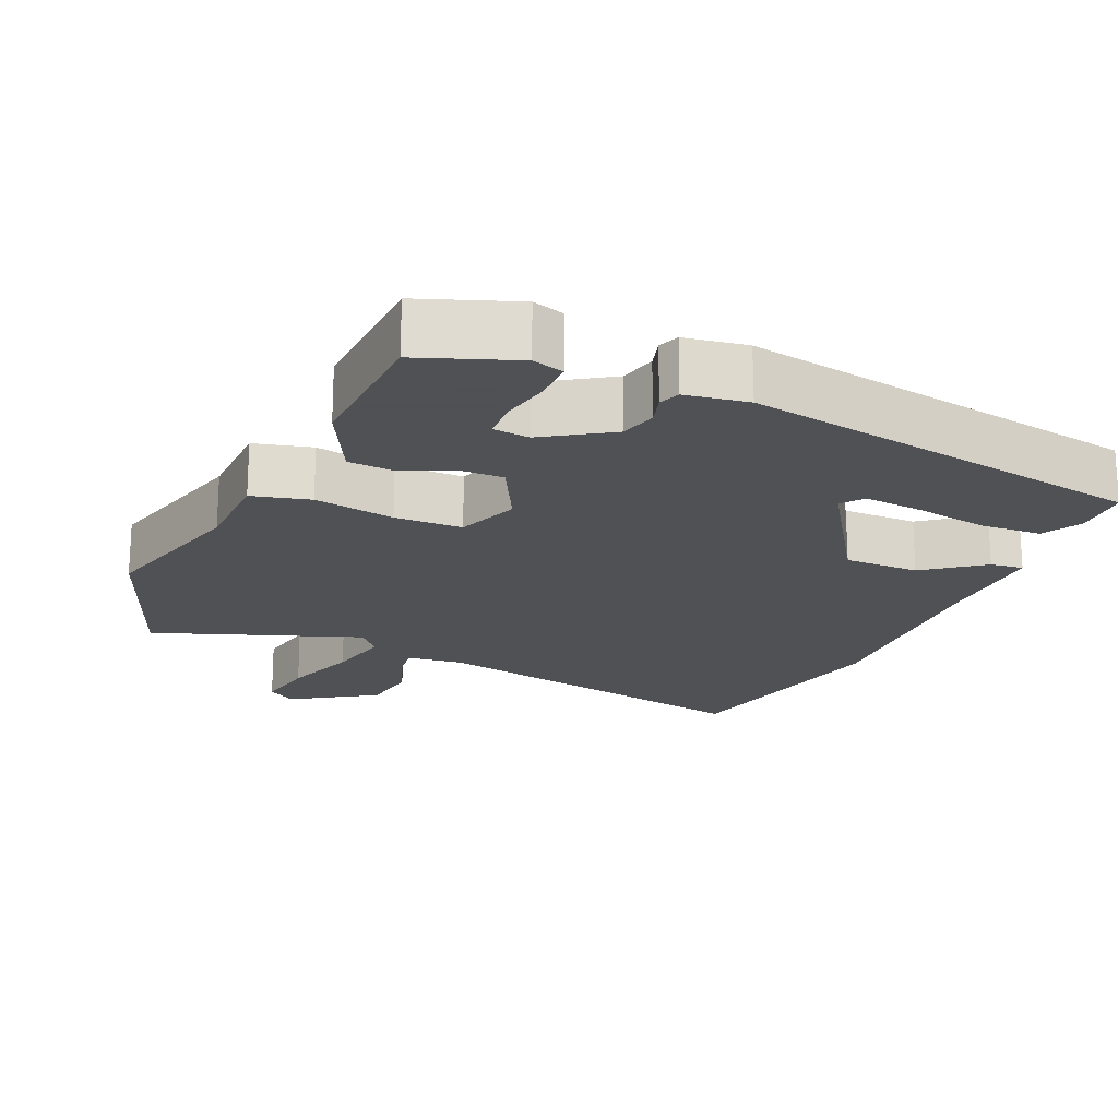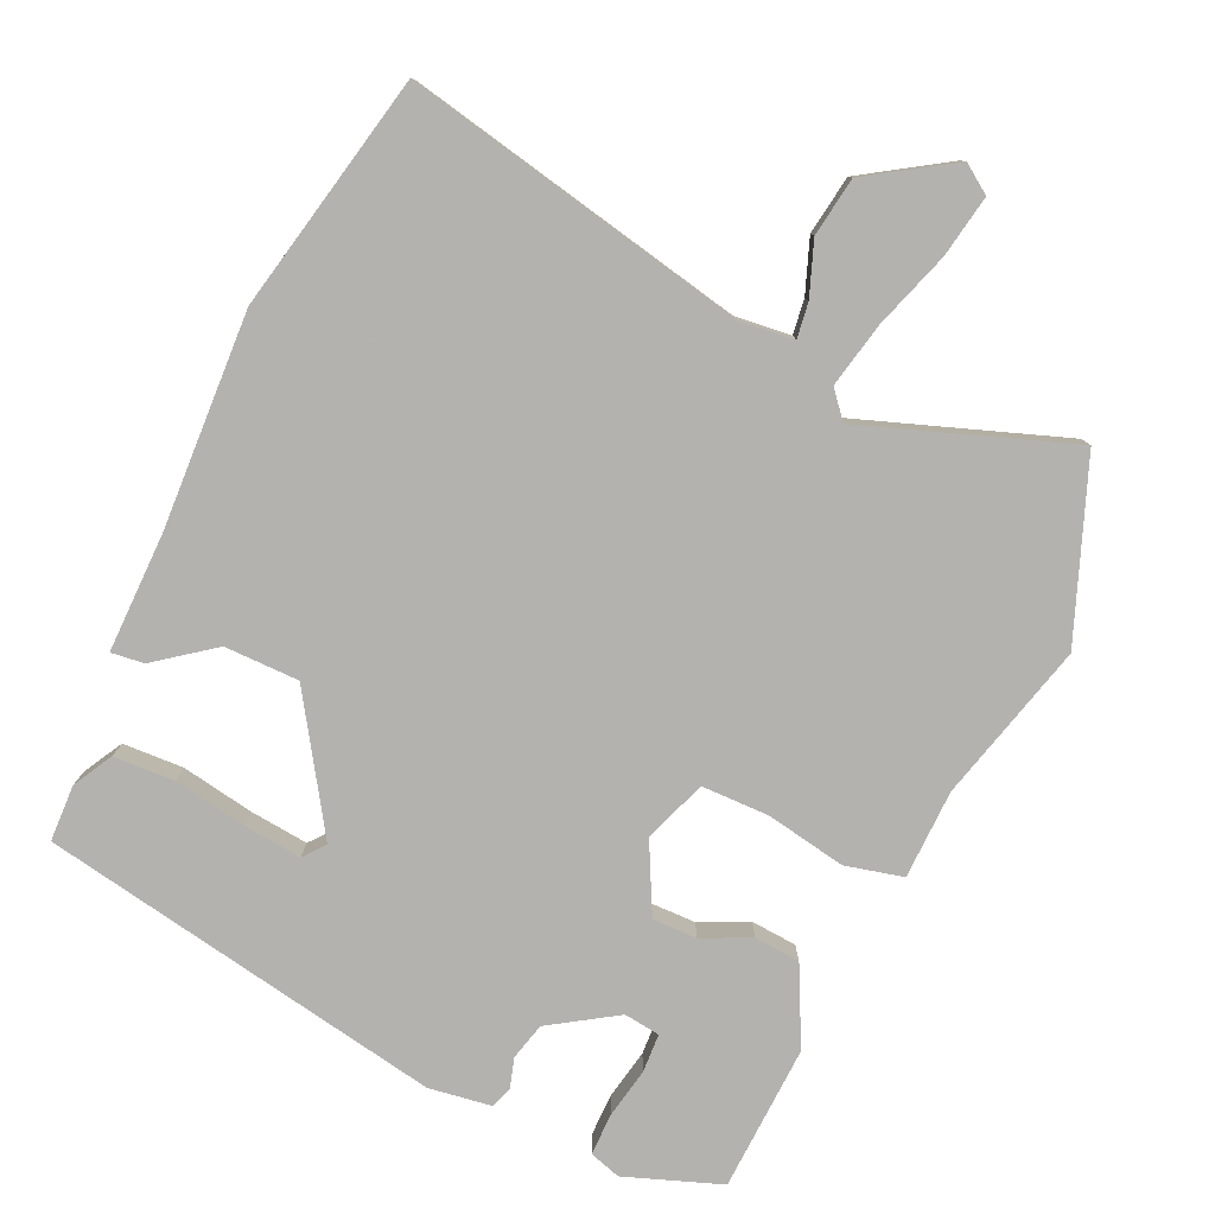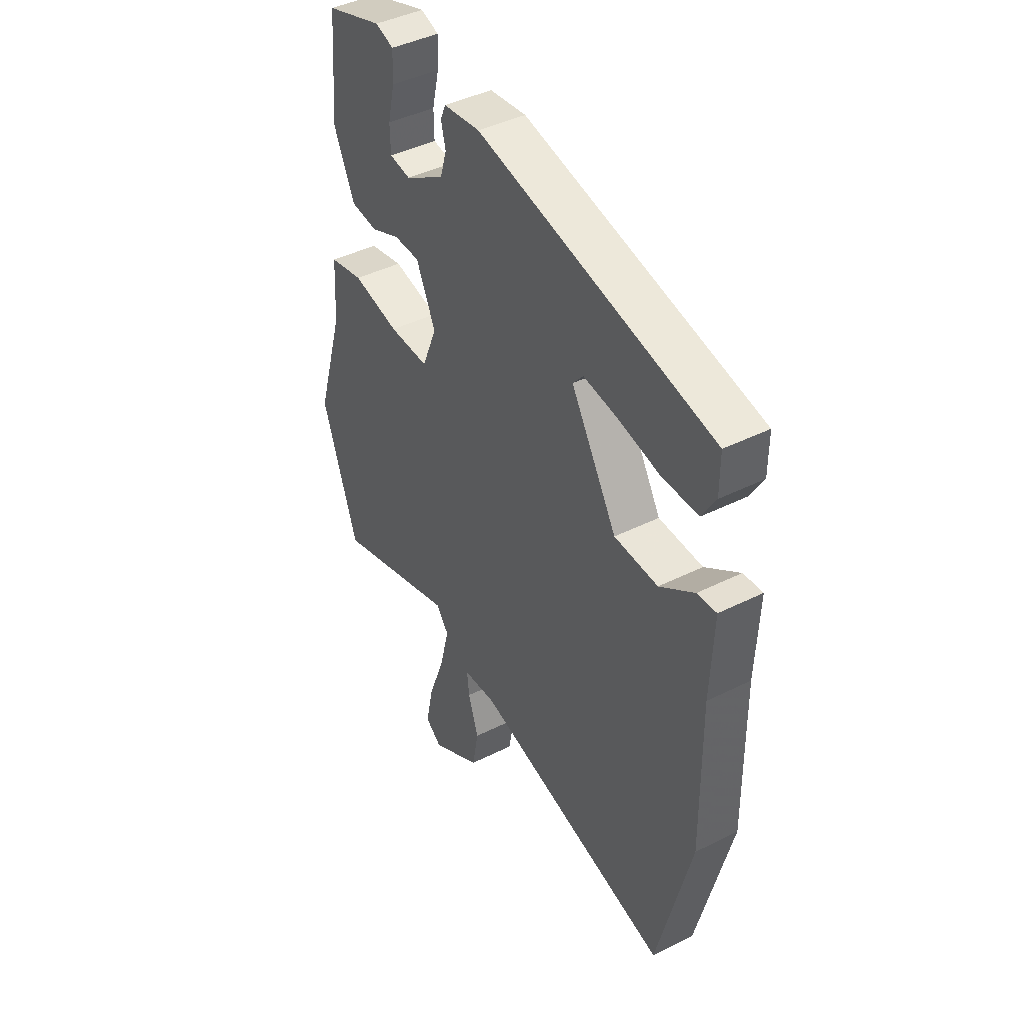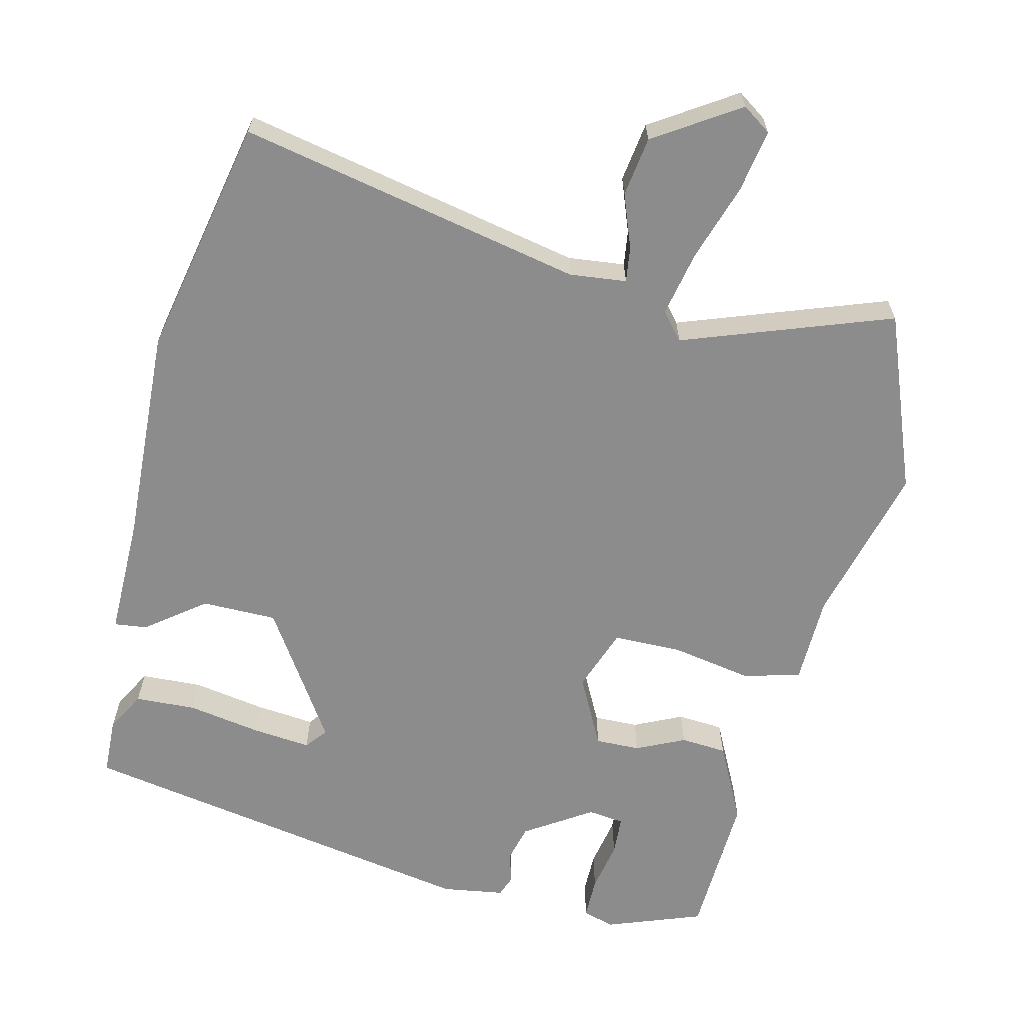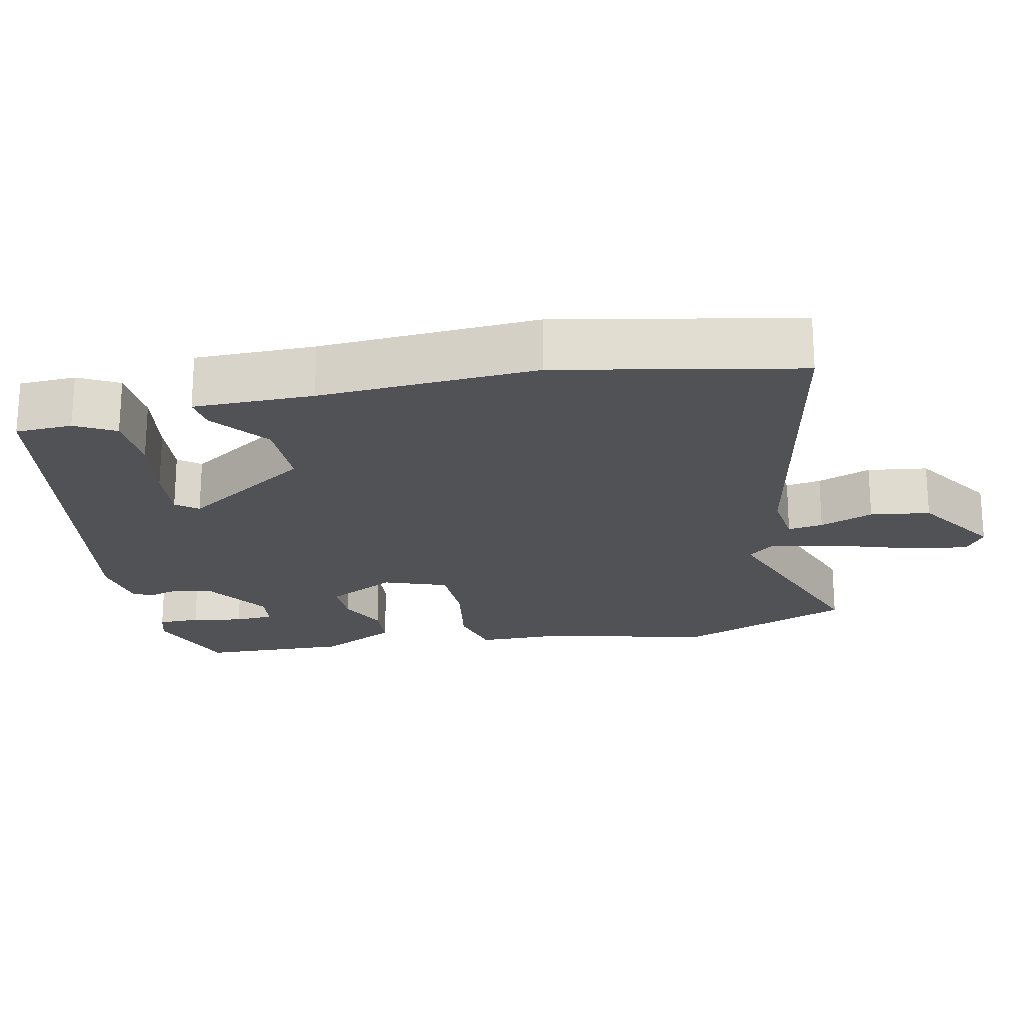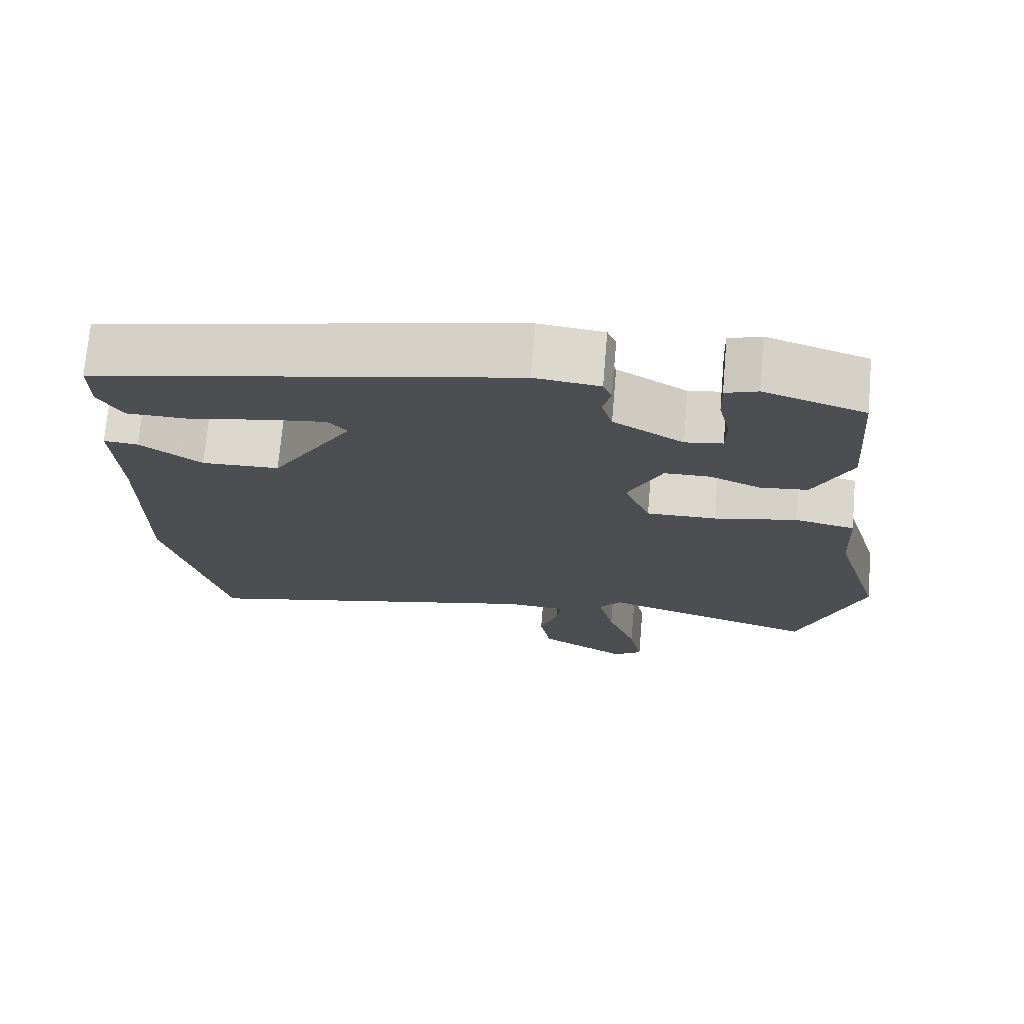
<metadata>
{"format":"obj","ext":"obj","renderer":"f3d","projection":"perspective","resolution":1024,"background":"white","views":[{"elev":-19.5,"azim":-21.5,"up":"+Y"},{"elev":-79.8,"azim":157.3,"up":"+Y"},{"elev":42.8,"azim":59.2,"up":"+Z"},{"elev":-64.2,"azim":168.6,"up":"+Y"},{"elev":-21.3,"azim":104.4,"up":"+Y"},{"elev":72.8,"azim":-175.1,"up":"+Z"}]}
</metadata>
<code>
v 0.542 0.07 -0.326
v 0.462 0.07 -0.655
v -0.012 0.07 -0.54
v -0.091 0.07 -0.546
v -0.086 0.07 -0.595
v -0.061 0.07 -0.67
v -0.076 0.07 -0.752
v -0.195 0.07 -0.823
v -0.234 0.07 -0.794
v -0.216 0.07 -0.708
v -0.177 0.07 -0.602
v -0.155 0.07 -0.512
v -0.185 0.07 -0.474
v -0.477 0.07 -0.567
v -0.562 0.07 -0.32
v -0.496 0.07 -0.1
v -0.489 0.07 0.024
v -0.408 0.07 0.041
v -0.297 0.07 0.017
v -0.203 0.07 0.015
v -0.168 0.07 0.101
v -0.214 0.07 0.199
v -0.276 0.07 0.2
v -0.344 0.07 0.171
v -0.408 0.07 0.178
v -0.458 0.07 0.287
v -0.442 0.07 0.49
v -0.307 0.07 0.534
v -0.264 0.07 0.519
v -0.266 0.07 0.461
v -0.282 0.07 0.391
v -0.281 0.07 0.337
v -0.231 0.07 0.329
v -0.137 0.07 0.385
v -0.122 0.07 0.436
v -0.133 0.07 0.479
v -0.121 0.07 0.508
v -0.034 0.07 0.518
v 0.527 0.07 0.398
v 0.527 0.07 0.319
v 0.495 0.07 0.265
v 0.41 0.07 0.264
v 0.309 0.07 0.285
v 0.228 0.07 0.296
v 0.203 0.07 0.267
v 0.313 0.07 0.084
v 0.417 0.07 0.08
v 0.499 0.07 0.138
v 0.545 0.07 0.142
v 0.538 0.07 -0.024
v 0.542 0 -0.326
v 0.462 0 -0.655
v -0.012 0 -0.54
v -0.091 0 -0.546
v -0.086 0 -0.595
v -0.061 0 -0.67
v -0.076 0 -0.752
v -0.195 0 -0.823
v -0.234 0 -0.794
v -0.216 0 -0.708
v -0.177 0 -0.602
v -0.155 0 -0.512
v -0.185 0 -0.474
v -0.477 0 -0.567
v -0.562 0 -0.32
v -0.496 0 -0.1
v -0.489 0 0.024
v -0.408 0 0.041
v -0.297 0 0.017
v -0.203 0 0.015
v -0.168 0 0.101
v -0.214 0 0.199
v -0.276 0 0.2
v -0.344 0 0.171
v -0.408 0 0.178
v -0.458 0 0.287
v -0.442 0 0.49
v -0.307 0 0.534
v -0.264 0 0.519
v -0.266 0 0.461
v -0.282 0 0.391
v -0.281 0 0.337
v -0.231 0 0.329
v -0.137 0 0.385
v -0.122 0 0.436
v -0.133 0 0.479
v -0.121 0 0.508
v -0.034 0 0.518
v 0.527 0 0.398
v 0.527 0 0.319
v 0.495 0 0.265
v 0.41 0 0.264
v 0.309 0 0.285
v 0.228 0 0.296
v 0.203 0 0.267
v 0.313 0 0.084
v 0.417 0 0.08
v 0.499 0 0.138
v 0.545 0 0.142
v 0.538 0 -0.024
f 47 48 49 50
f 46 47 50 1
f 45 46 1 2
f 40 41 42 43
f 40 43 44
f 39 40 44
f 38 39 44
f 35 36 37 38
f 34 35 38 44
f 33 34 44 45
f 28 29 30 31
f 28 31 32
f 27 28 32
f 26 27 32
f 23 24 25 26
f 22 23 26 32
f 16 17 18 19
f 16 19 20
f 13 14 15 16
f 13 16 20
f 12 13 20 21
f 8 9 10 11
f 8 11 12
f 5 6 7 8
f 4 5 8 12
f 3 4 12 21
f 33 45 2
f 22 32 33 2
f 21 22 2
f 2 3 21
f 100 99 98 97
f 51 100 97 96
f 52 51 96 95
f 93 92 91 90
f 94 93 90
f 94 90 89
f 94 89 88
f 88 87 86 85
f 94 88 85 84
f 95 94 84 83
f 81 80 79 78
f 82 81 78
f 82 78 77
f 82 77 76
f 76 75 74 73
f 82 76 73 72
f 69 68 67 66
f 70 69 66
f 66 65 64 63
f 70 66 63
f 71 70 63 62
f 61 60 59 58
f 62 61 58
f 58 57 56 55
f 62 58 55 54
f 71 62 54 53
f 52 95 83
f 52 83 82 72
f 52 72 71
f 71 53 52
f 1 51 52 2
f 2 52 53 3
f 3 53 54 4
f 4 54 55 5
f 5 55 56 6
f 6 56 57 7
f 7 57 58 8
f 8 58 59 9
f 9 59 60 10
f 10 60 61 11
f 11 61 62 12
f 12 62 63 13
f 13 63 64 14
f 14 64 65 15
f 15 65 66 16
f 16 66 67 17
f 17 67 68 18
f 18 68 69 19
f 19 69 70 20
f 20 70 71 21
f 21 71 72 22
f 22 72 73 23
f 23 73 74 24
f 24 74 75 25
f 25 75 76 26
f 26 76 77 27
f 27 77 78 28
f 28 78 79 29
f 29 79 80 30
f 30 80 81 31
f 31 81 82 32
f 32 82 83 33
f 33 83 84 34
f 34 84 85 35
f 35 85 86 36
f 36 86 87 37
f 37 87 88 38
f 38 88 89 39
f 39 89 90 40
f 40 90 91 41
f 41 91 92 42
f 42 92 93 43
f 43 93 94 44
f 44 94 95 45
f 45 95 96 46
f 46 96 97 47
f 47 97 98 48
f 48 98 99 49
f 49 99 100 50
f 50 100 51 1

</code>
